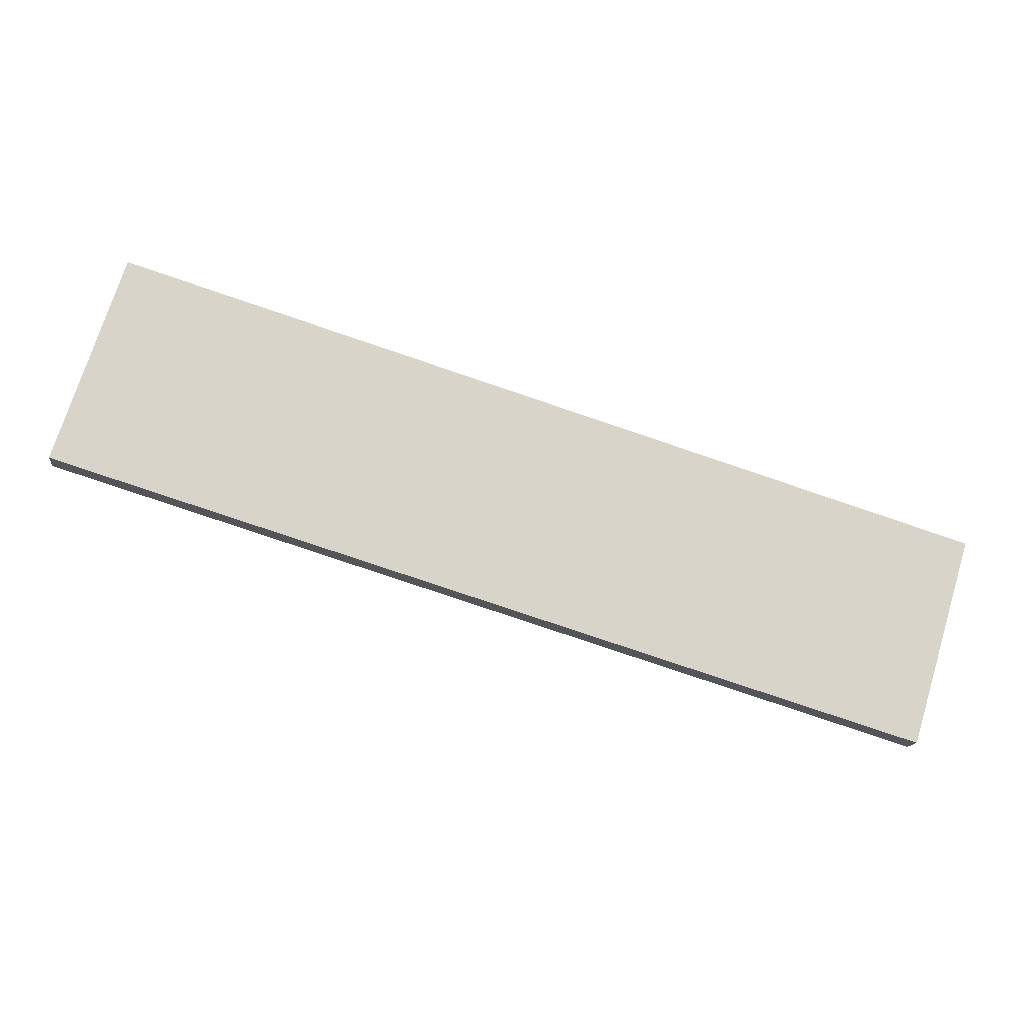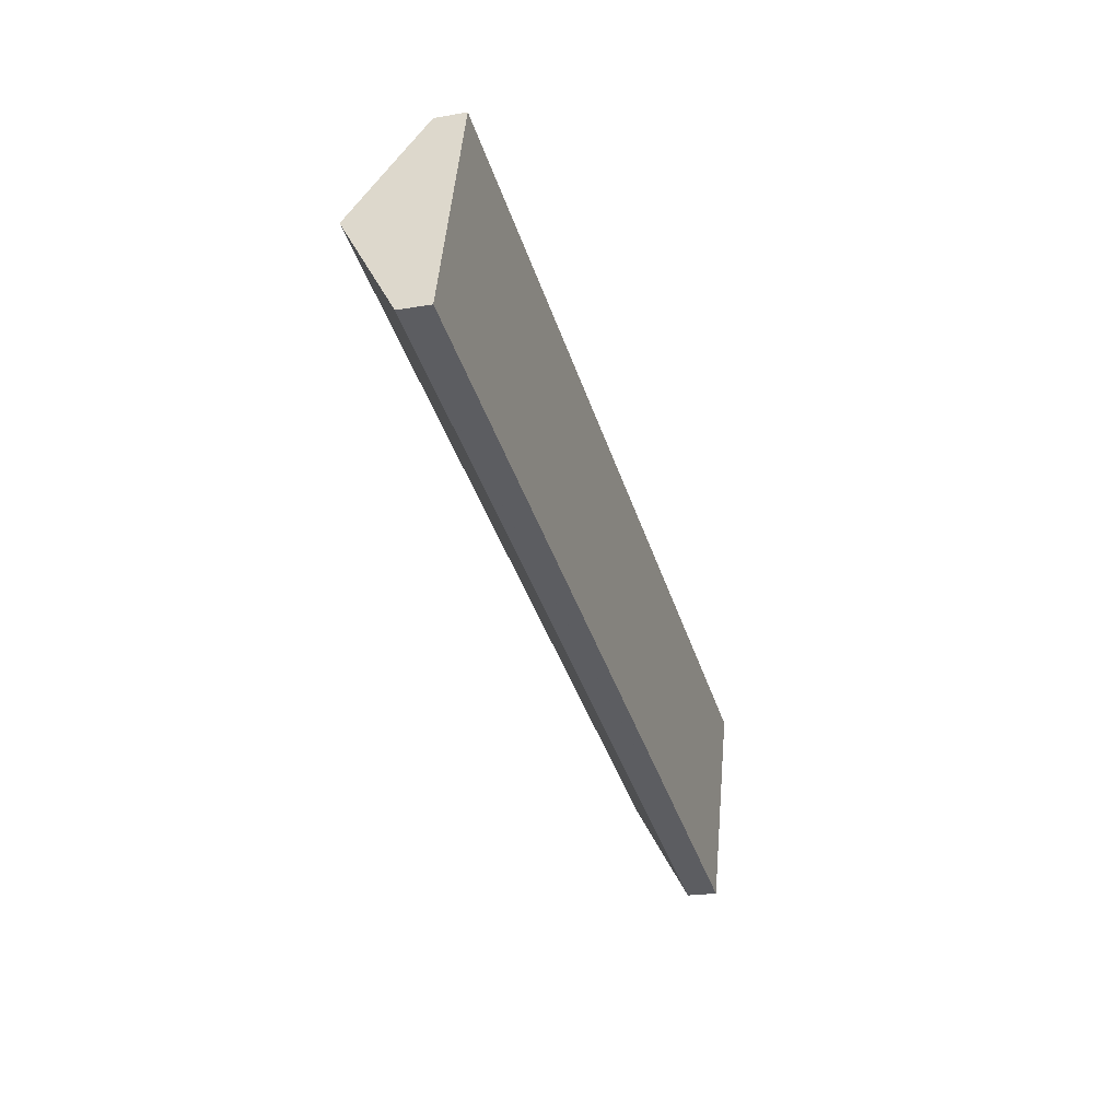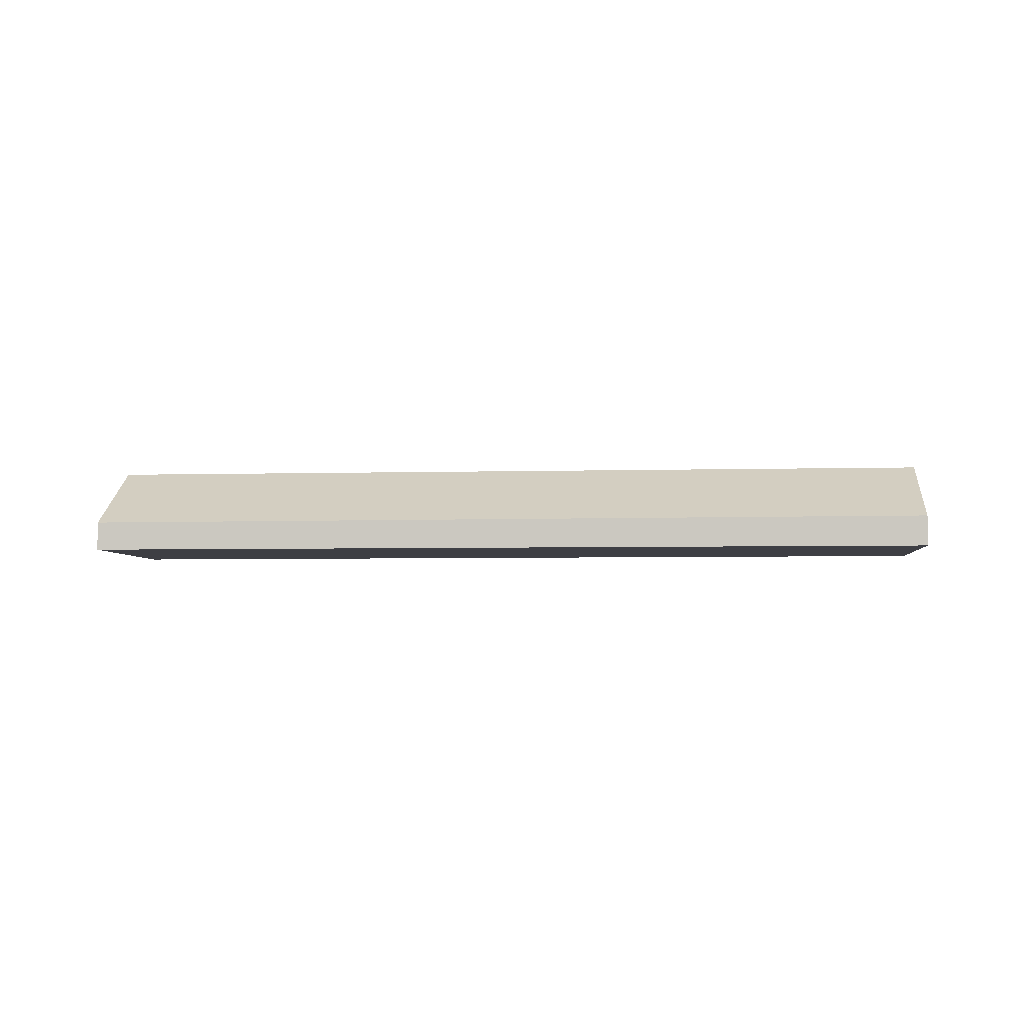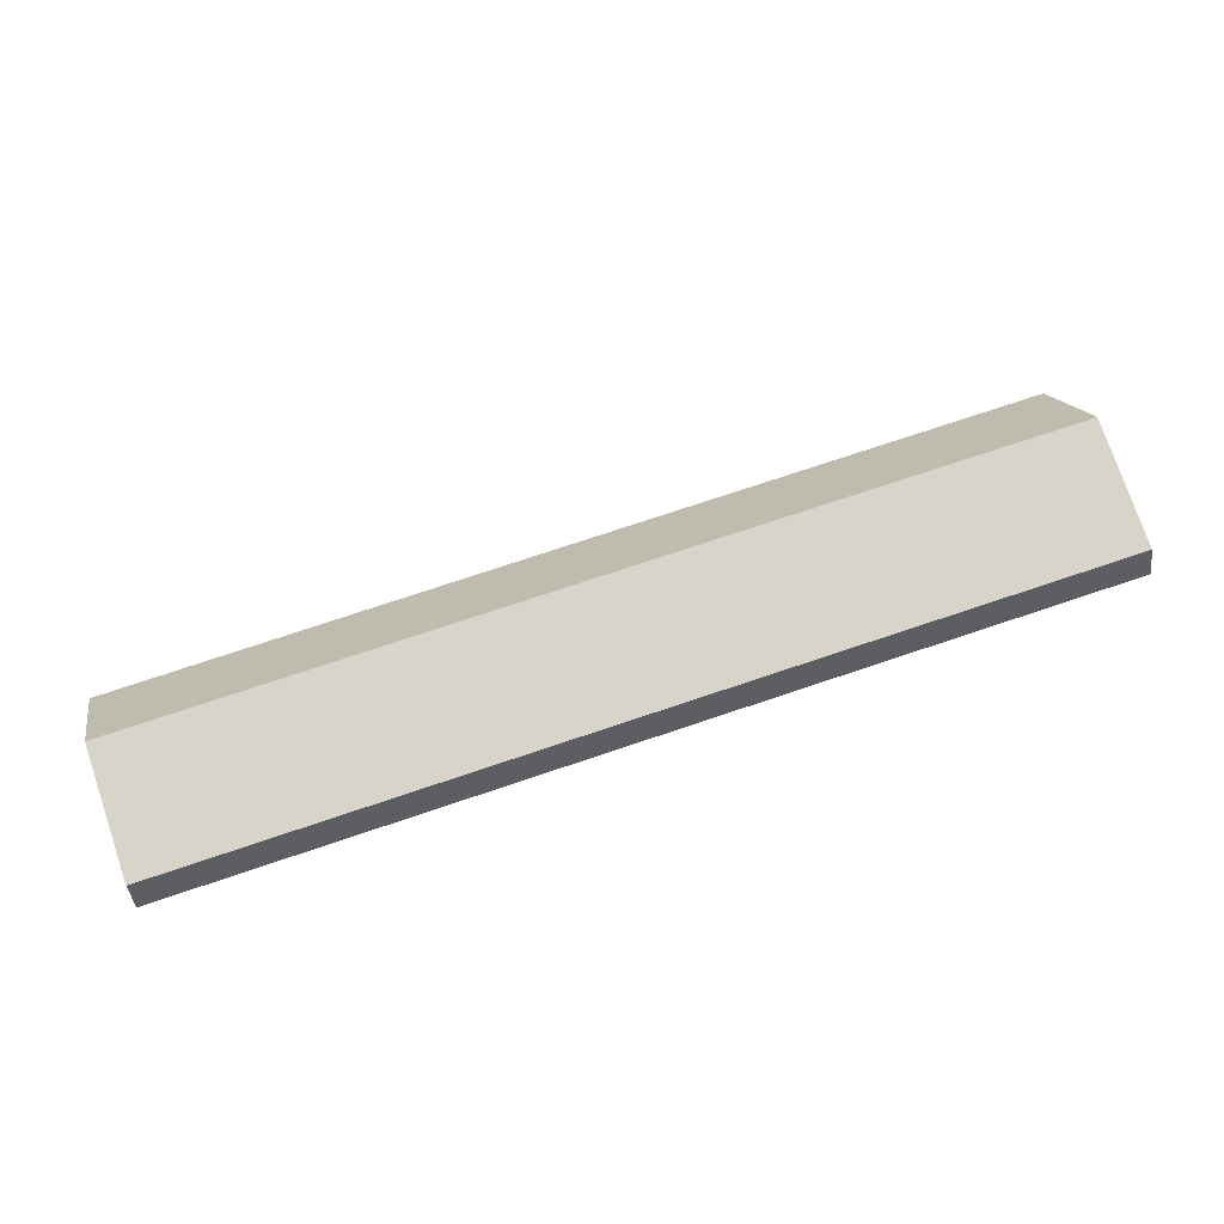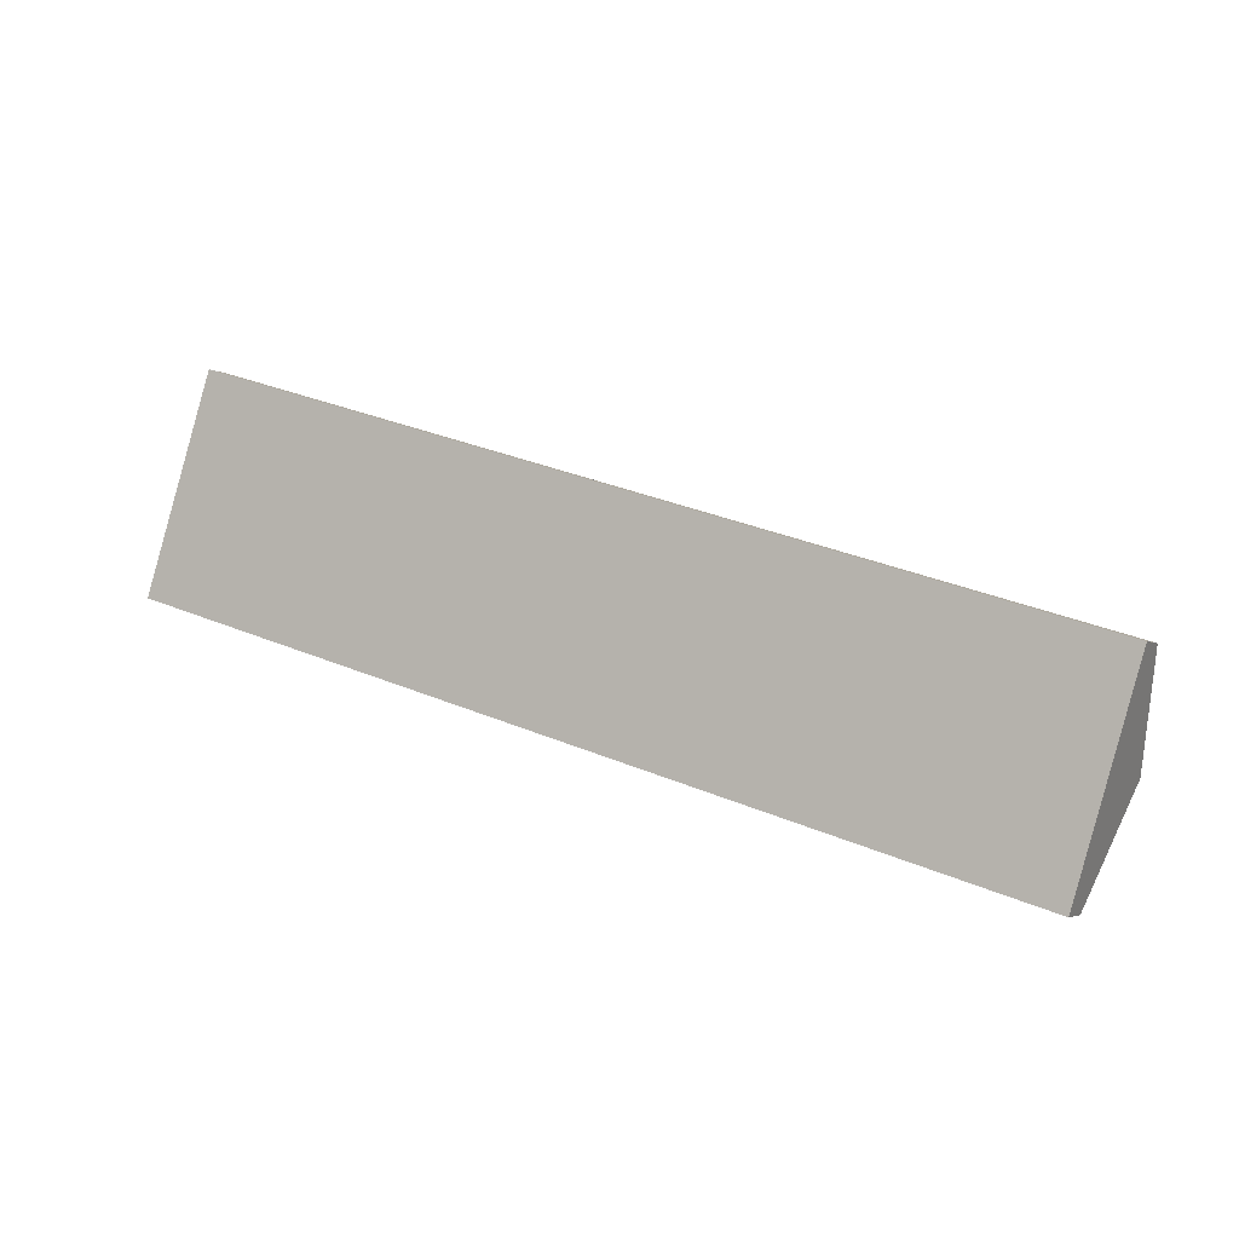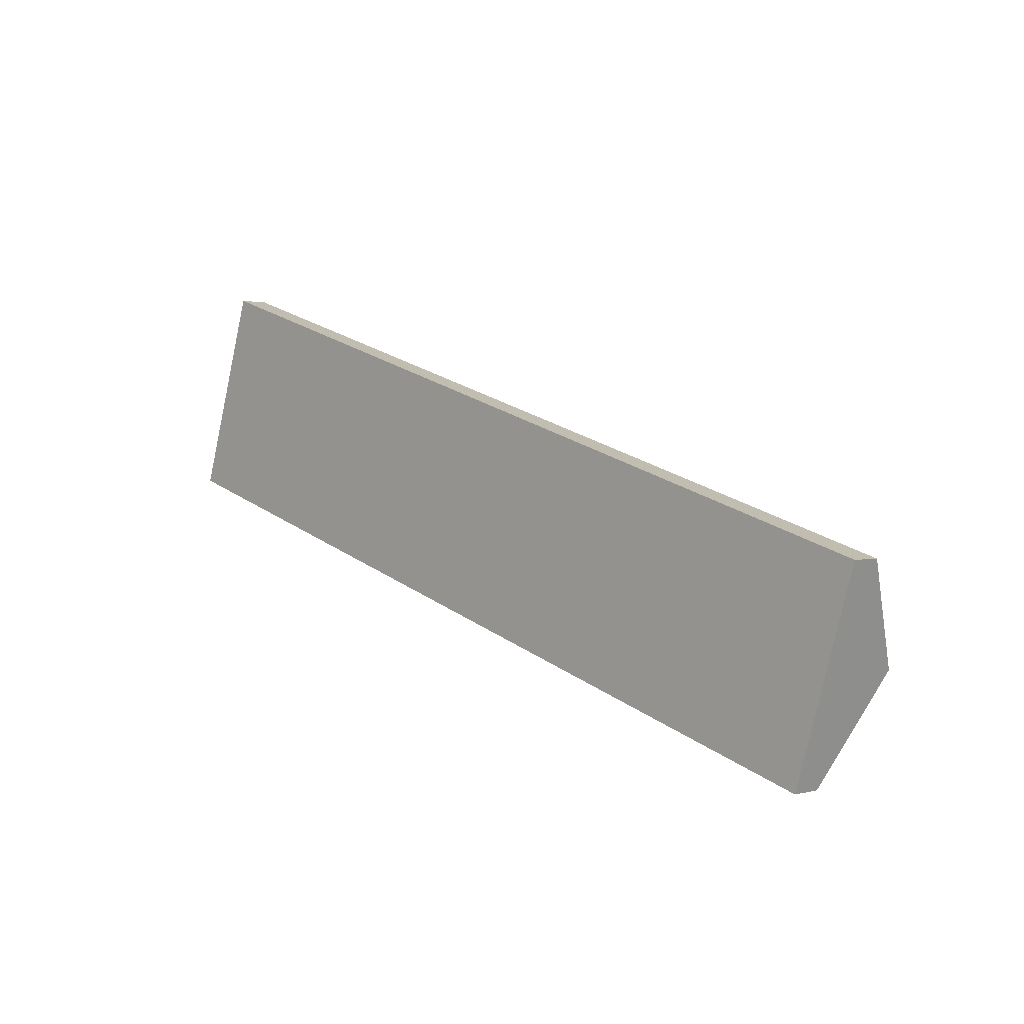
<metadata>
{"format":"obj","ext":"obj","renderer":"f3d","projection":"perspective","resolution":1024,"background":"white","views":[{"elev":-14.1,"azim":-6.5,"up":"+Z"},{"elev":-20.9,"azim":-72.5,"up":"+Z"},{"elev":-4.4,"azim":22.6,"up":"+Y"},{"elev":-42.3,"azim":-172.3,"up":"+Z"},{"elev":-3.6,"azim":26.9,"up":"+Z"},{"elev":1.3,"azim":45.9,"up":"+Z"}]}
</metadata>
<code>
v  1.396 3.96 4.353
v  39.11 1.344 -2.627
v  37.81 3.96 -6.936
v  2.81 1.267 8.764
v  36.41 1.302 -11.29
v  36.49 1.302 -11.31
v  0 1.302 7.972e-17
v  36.49 6.927e-16 -11.31
v  36.41 6.913e-16 -11.29
v  0 0 0
v  1.396 -2.665e-16 4.353
v  2.81 -5.366e-16 8.764
v  39.11 1.609e-16 -2.627
v  37.81 4.247e-16 -6.936
g defaultobject
f 1 2 3
f 2 1 4
f 5 3 6
f 3 5 1
f 1 5 7
f 8 5 6
f 5 8 7
f 7 8 9
f 7 9 10
f 10 1 7
f 1 10 11
f 1 11 4
f 4 11 12
f 4 13 2
f 13 4 12
f 3 8 6
f 8 3 14
f 14 3 2
f 14 2 13
f 11 13 12
f 13 11 10
f 13 10 9
f 13 9 14
f 14 9 8

</code>
